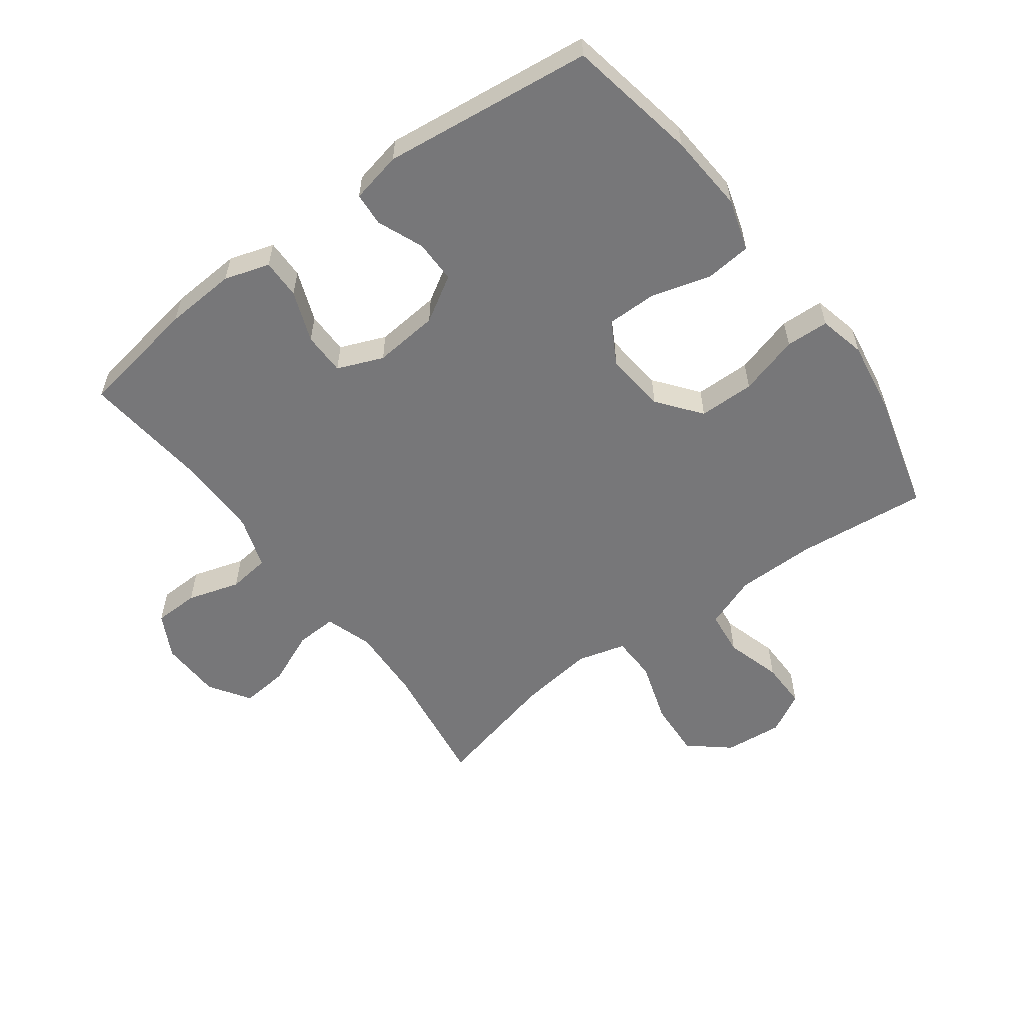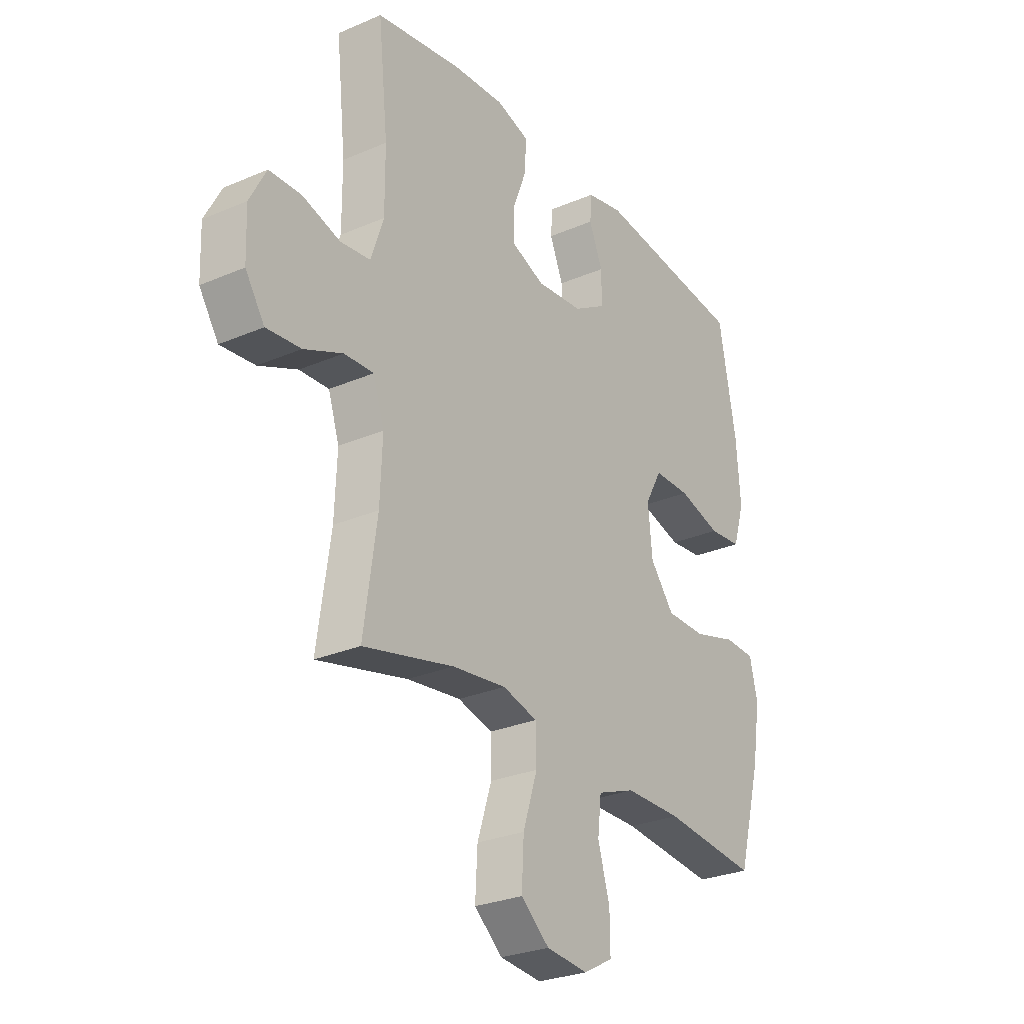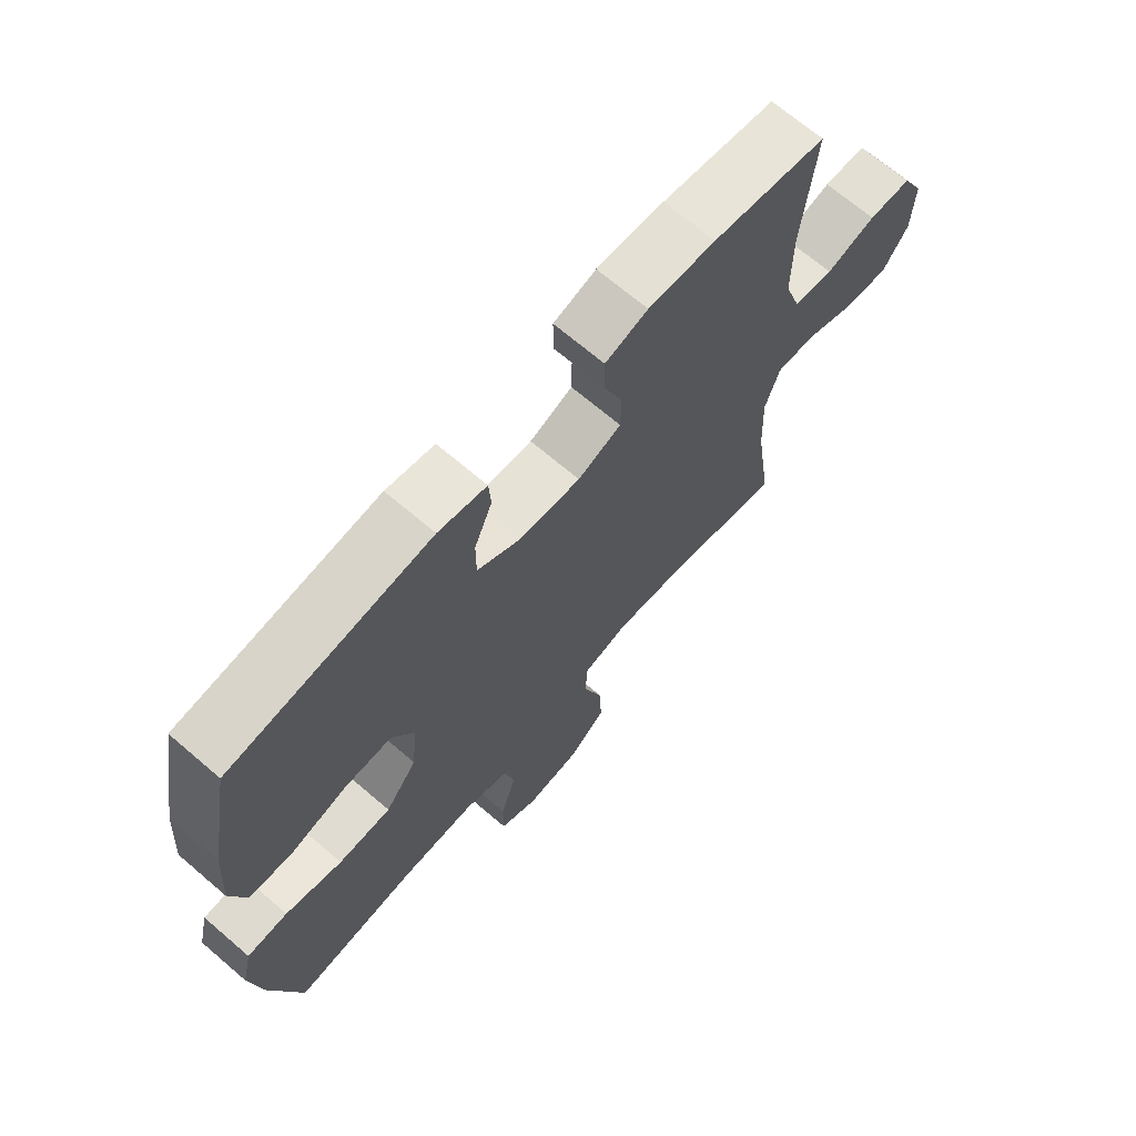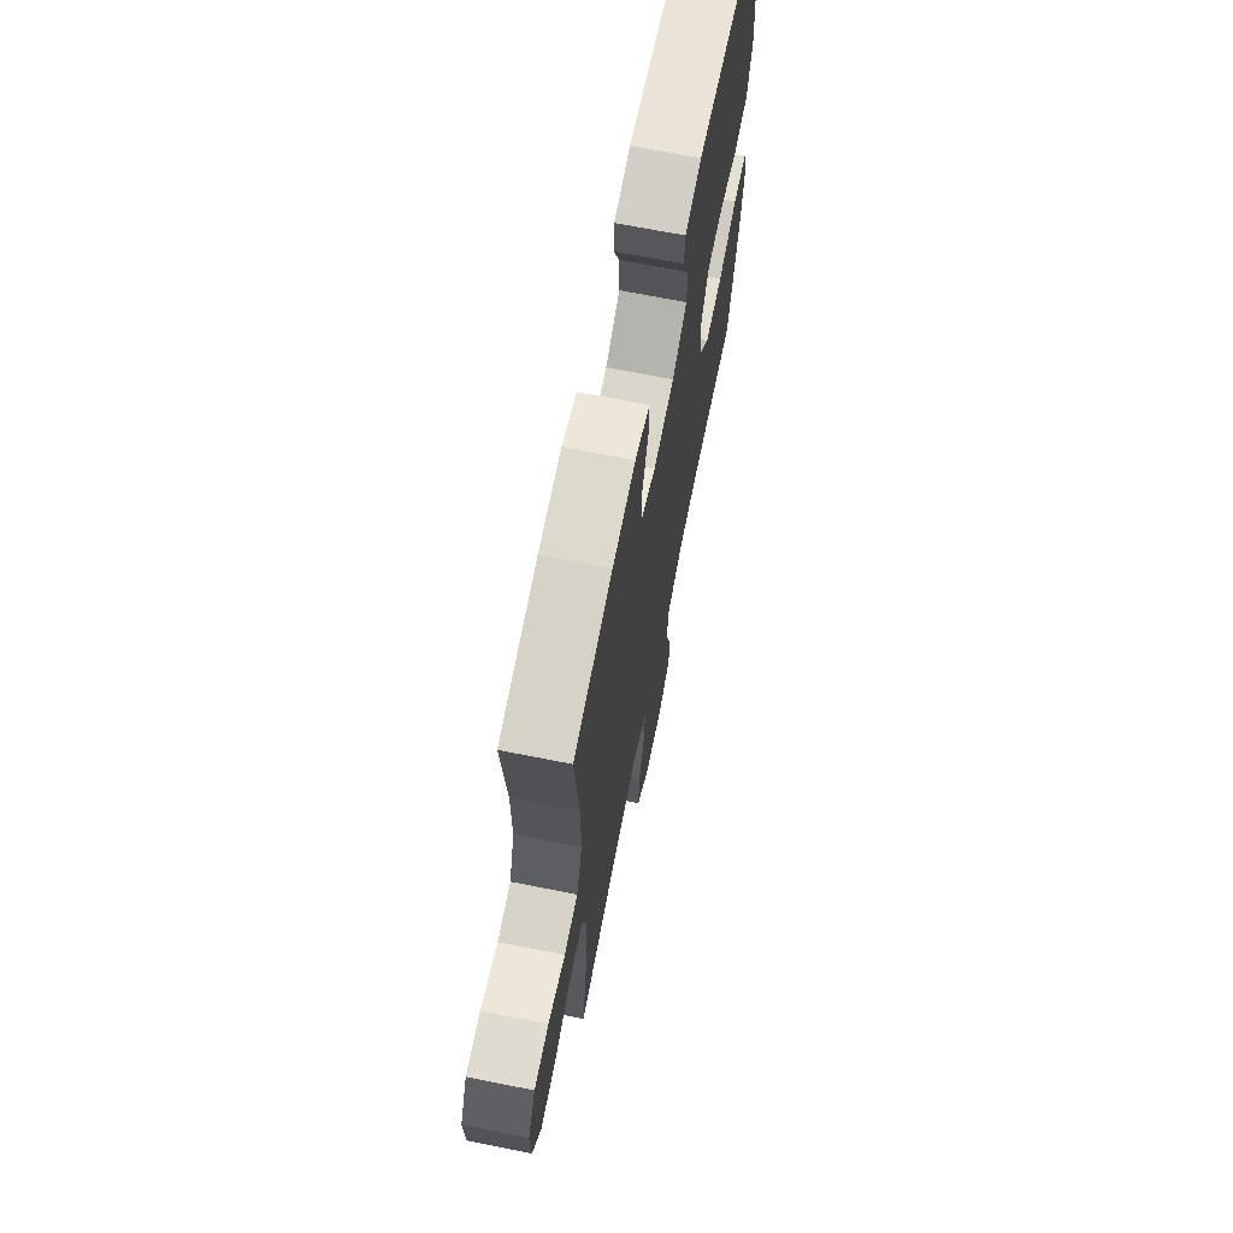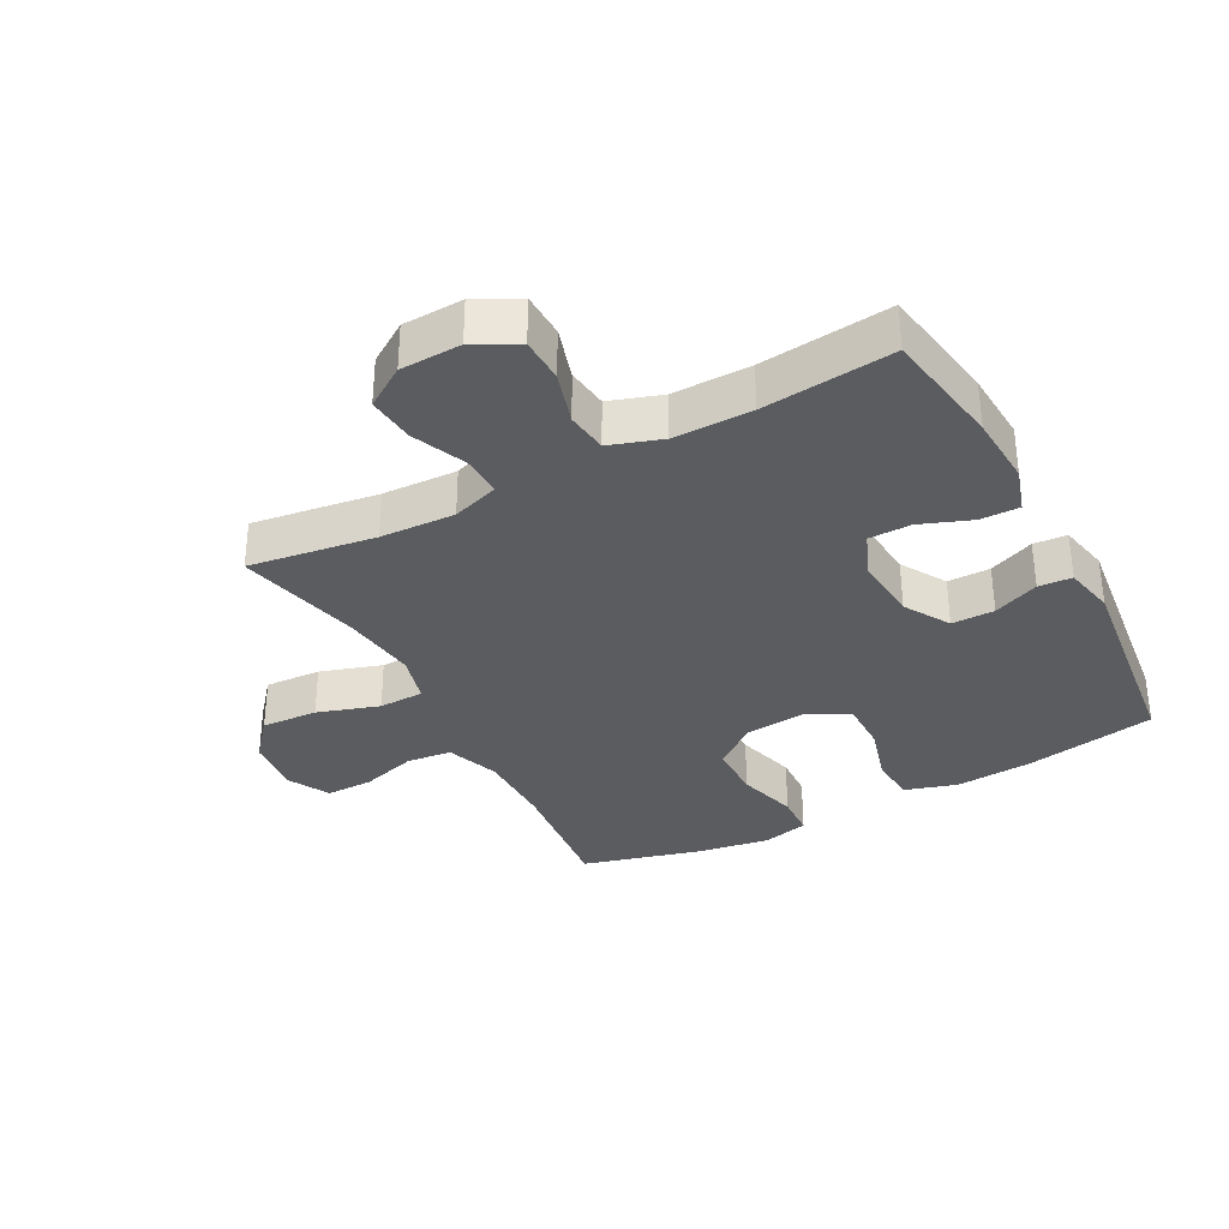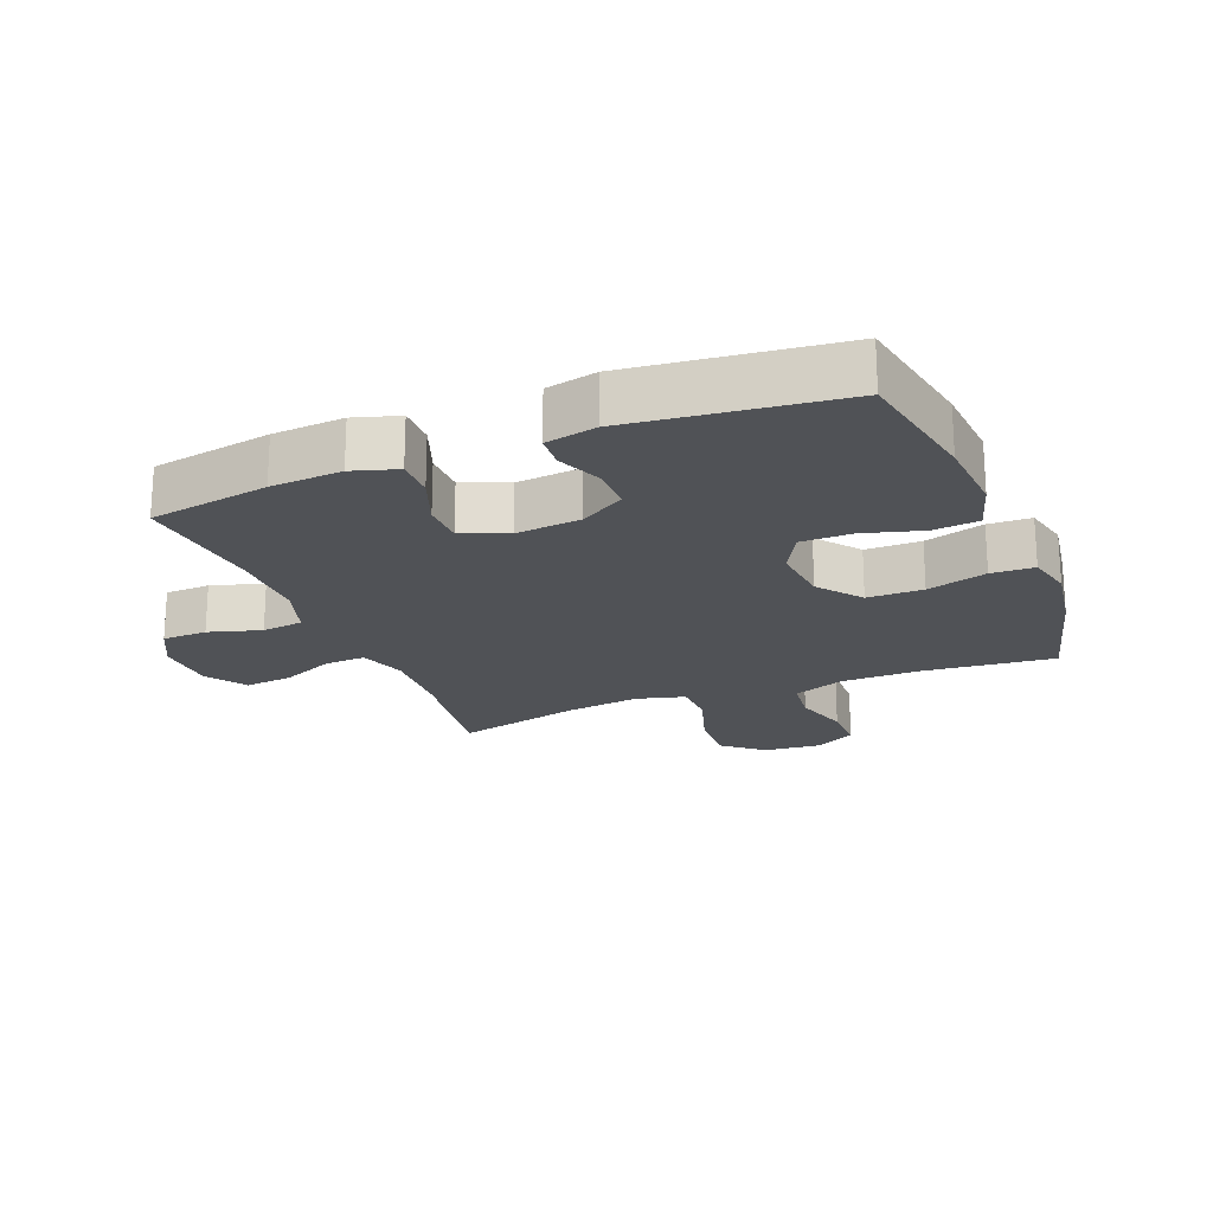
<metadata>
{"format":"obj","ext":"obj","renderer":"f3d","projection":"perspective","resolution":1024,"background":"white","views":[{"elev":-57.2,"azim":36.6,"up":"+Y"},{"elev":-27.7,"azim":-56.6,"up":"+Z"},{"elev":68.6,"azim":130.6,"up":"+Z"},{"elev":68.3,"azim":-78.7,"up":"+Z"},{"elev":-34.0,"azim":-61.9,"up":"+Y"},{"elev":-20.9,"azim":22.0,"up":"+Y"}]}
</metadata>
<code>
o path4108
v 0.1888 0.0375 0.576
v 0.1061 0.0375 0.5586
v 0.1025 0.0375 0.5041
v 0.1331 0.0375 0.4299
v 0.1333 0.0375 0.3602
v 0.05972 0.0375 0.3162
v -0.04575 0.0375 0.3065
v -0.1199 0.0375 0.3366
v -0.1204 0.0375 0.4057
v -0.08898 0.0375 0.4882
v -0.088 0.0375 0.5525
v -0.1612 0.0375 0.5753
v -0.277 0.0375 0.5682
v -0.4723 0.0375 0.5358
v -0.45 0.0375 0.3236
v -0.4495 0.0375 0.1959
v -0.4779 0.0375 0.1109
v -0.5453 0.0375 0.1027
v -0.6304 0.0375 0.1285
v -0.7036 0.0375 0.1266
v -0.7405 0.0375 0.05574
v -0.7369 0.0375 -0.0433
v -0.6936 0.0375 -0.1092
v -0.6159 0.0375 -0.1017
v -0.529 0.0375 -0.06426
v -0.4623 0.0375 -0.06134
v -0.4373 0.0375 -0.1378
v -0.4425 0.0375 -0.2597
v -0.4723 0.0375 -0.4659
v -0.2676 0.0375 -0.4174
v -0.1457 0.0375 -0.4023
v -0.06727 0.0375 -0.4236
v -0.06556 0.0375 -0.497
v -0.09797 0.0375 -0.5972
v -0.1029 0.0375 -0.689
v -0.03882 0.0375 -0.7428
v 0.0557 0.0375 -0.752
v 0.122 0.0375 -0.7159
v 0.1213 0.0375 -0.6392
v 0.09477 0.0375 -0.5483
v 0.1032 0.0375 -0.4755
v 0.1885 0.0375 -0.4441
v 0.3167 0.0375 -0.4436
v 0.5296 0.0375 -0.4659
v 0.5825 0.0375 -0.2713
v 0.601 0.0375 -0.1552
v 0.5834 0.0375 -0.07996
v 0.5137 0.0375 -0.07696
v 0.4162 0.0375 -0.1047
v 0.3257 0.0375 -0.1037
v 0.2714 0.0375 -0.03403
v 0.2617 0.0375 0.06484
v 0.2997 0.0375 0.1337
v 0.3817 0.0375 0.1336
v 0.4781 0.0375 0.1061
v 0.5523 0.0375 0.113
v 0.5779 0.0375 0.197
v 0.5687 0.0375 0.3241
v 0.5296 0.0375 0.5358
v 0.1888 -0.0375 0.576
v 0.1061 -0.0375 0.5586
v 0.1025 -0.0375 0.5041
v 0.1331 -0.0375 0.4299
v 0.1333 -0.0375 0.3602
v 0.05972 -0.0375 0.3162
v -0.04575 -0.0375 0.3065
v -0.1199 -0.0375 0.3366
v -0.1204 -0.0375 0.4057
v -0.08898 -0.0375 0.4882
v -0.088 -0.0375 0.5525
v -0.1612 -0.0375 0.5753
v -0.277 -0.0375 0.5682
v -0.4723 -0.0375 0.5358
v -0.45 -0.0375 0.3236
v -0.4495 -0.0375 0.1959
v -0.4779 -0.0375 0.1109
v -0.5453 -0.0375 0.1027
v -0.6304 -0.0375 0.1285
v -0.7036 -0.0375 0.1266
v -0.7405 -0.0375 0.05574
v -0.7369 -0.0375 -0.0433
v -0.6936 -0.0375 -0.1092
v -0.6159 -0.0375 -0.1017
v -0.529 -0.0375 -0.06426
v -0.4623 -0.0375 -0.06134
v -0.4373 -0.0375 -0.1378
v -0.4425 -0.0375 -0.2597
v -0.4723 -0.0375 -0.4659
v -0.2676 -0.0375 -0.4174
v -0.1457 -0.0375 -0.4023
v -0.06727 -0.0375 -0.4236
v -0.06556 -0.0375 -0.497
v -0.09797 -0.0375 -0.5972
v -0.1029 -0.0375 -0.689
v -0.03882 -0.0375 -0.7428
v 0.0557 -0.0375 -0.752
v 0.122 -0.0375 -0.7159
v 0.1213 -0.0375 -0.6392
v 0.09477 -0.0375 -0.5483
v 0.1032 -0.0375 -0.4755
v 0.1885 -0.0375 -0.4441
v 0.3167 -0.0375 -0.4436
v 0.5296 -0.0375 -0.4659
v 0.5825 -0.0375 -0.2713
v 0.601 -0.0375 -0.1552
v 0.5834 -0.0375 -0.07996
v 0.5137 -0.0375 -0.07696
v 0.4162 -0.0375 -0.1047
v 0.3257 -0.0375 -0.1037
v 0.2714 -0.0375 -0.03403
v 0.2617 -0.0375 0.06484
v 0.2997 -0.0375 0.1337
v 0.3817 -0.0375 0.1336
v 0.4781 -0.0375 0.1061
v 0.5523 -0.0375 0.113
v 0.5779 -0.0375 0.197
v 0.5687 -0.0375 0.3241
v 0.5296 -0.0375 0.5358
v -0.03882 0.0375 -0.7428
v 0.0557 0.0375 -0.752
v 0.122 0.0375 -0.7159
v 0.122 0.0375 -0.7159
v -0.1029 0.0375 -0.689
v 0.1213 0.0375 -0.6392
v -0.09797 0.0375 -0.5972
v 0.09477 0.0375 -0.5483
v -0.06556 0.0375 -0.497
v 0.1032 0.0375 -0.4755
v 0.1032 0.0375 -0.4755
v -0.06727 0.0375 -0.4236
v -0.06727 0.0375 -0.4236
v 0.1885 0.0375 -0.4441
v 0.3167 0.0375 -0.4436
v 0.5296 0.0375 -0.4659
v 0.5296 0.0375 -0.4659
v -0.4723 0.0375 -0.4659
v -0.4723 0.0375 -0.4659
v -0.2676 0.0375 -0.4174
v -0.1457 0.0375 -0.4023
v 0.5825 0.0375 -0.2713
v -0.4425 0.0375 -0.2597
v 0.601 0.0375 -0.1552
v -0.4373 0.0375 -0.1378
v 0.5834 0.0375 -0.07996
v 0.5834 0.0375 -0.07996
v -0.4623 0.0375 -0.06134
v -0.4623 0.0375 -0.06134
v 0.4162 0.0375 -0.1047
v 0.3257 0.0375 -0.1037
v -0.7369 0.0375 -0.0433
v -0.6936 0.0375 -0.1092
v -0.6936 0.0375 -0.1092
v -0.6159 0.0375 -0.1017
v 0.5137 0.0375 -0.07696
v 0.2714 0.0375 -0.03403
v -0.529 0.0375 -0.06426
v -0.7405 0.0375 0.05574
v 0.2617 0.0375 0.06484
v -0.7036 0.0375 0.1266
v -0.7036 0.0375 0.1266
v 0.2997 0.0375 0.1337
v 0.2997 0.0375 0.1337
v -0.6304 0.0375 0.1285
v -0.5453 0.0375 0.1027
v -0.4779 0.0375 0.1109
v -0.4779 0.0375 0.1109
v 0.3817 0.0375 0.1336
v 0.4781 0.0375 0.1061
v 0.5523 0.0375 0.113
v 0.5523 0.0375 0.113
v -0.4495 0.0375 0.1959
v 0.5779 0.0375 0.197
v -0.45 0.0375 0.3236
v 0.5687 0.0375 0.3241
v -0.04575 0.0375 0.3065
v -0.1199 0.0375 0.3366
v -0.1199 0.0375 0.3366
v 0.05972 0.0375 0.3162
v 0.1333 0.0375 0.3602
v -0.1204 0.0375 0.4057
v 0.1331 0.0375 0.4299
v -0.08898 0.0375 0.4882
v 0.1025 0.0375 0.5041
v -0.4723 0.0375 0.5358
v -0.4723 0.0375 0.5358
v -0.088 0.0375 0.5525
v -0.088 0.0375 0.5525
v 0.1061 0.0375 0.5586
v 0.1061 0.0375 0.5586
v 0.5296 0.0375 0.5358
v 0.5296 0.0375 0.5358
v -0.277 0.0375 0.5682
v -0.1612 0.0375 0.5753
v 0.1888 0.0375 0.576
v -0.03882 -0.0375 -0.7428
v 0.0557 -0.0375 -0.752
v 0.122 -0.0375 -0.7159
v 0.122 -0.0375 -0.7159
v -0.1029 -0.0375 -0.689
v 0.1213 -0.0375 -0.6392
v -0.09797 -0.0375 -0.5972
v 0.09477 -0.0375 -0.5483
v -0.06556 -0.0375 -0.497
v 0.1032 -0.0375 -0.4755
v 0.1032 -0.0375 -0.4755
v -0.06727 -0.0375 -0.4236
v -0.06727 -0.0375 -0.4236
v 0.1885 -0.0375 -0.4441
v 0.3167 -0.0375 -0.4436
v 0.5296 -0.0375 -0.4659
v 0.5296 -0.0375 -0.4659
v -0.4723 -0.0375 -0.4659
v -0.4723 -0.0375 -0.4659
v -0.2676 -0.0375 -0.4174
v -0.1457 -0.0375 -0.4023
v 0.5825 -0.0375 -0.2713
v -0.4425 -0.0375 -0.2597
v 0.601 -0.0375 -0.1552
v -0.4373 -0.0375 -0.1378
v 0.5834 -0.0375 -0.07996
v 0.5834 -0.0375 -0.07996
v -0.4623 -0.0375 -0.06134
v -0.4623 -0.0375 -0.06134
v 0.4162 -0.0375 -0.1047
v 0.3257 -0.0375 -0.1037
v -0.7369 -0.0375 -0.0433
v -0.6936 -0.0375 -0.1092
v -0.6936 -0.0375 -0.1092
v -0.6159 -0.0375 -0.1017
v 0.5137 -0.0375 -0.07696
v 0.2714 -0.0375 -0.03403
v -0.529 -0.0375 -0.06426
v -0.7405 -0.0375 0.05574
v 0.2617 -0.0375 0.06484
v -0.7036 -0.0375 0.1266
v -0.7036 -0.0375 0.1266
v 0.2997 -0.0375 0.1337
v 0.2997 -0.0375 0.1337
v -0.6304 -0.0375 0.1285
v -0.5453 -0.0375 0.1027
v -0.4779 -0.0375 0.1109
v -0.4779 -0.0375 0.1109
v 0.3817 -0.0375 0.1336
v 0.4781 -0.0375 0.1061
v 0.5523 -0.0375 0.113
v 0.5523 -0.0375 0.113
v -0.4495 -0.0375 0.1959
v 0.5779 -0.0375 0.197
v -0.45 -0.0375 0.3236
v 0.5687 -0.0375 0.3241
v -0.04575 -0.0375 0.3065
v -0.1199 -0.0375 0.3366
v -0.1199 -0.0375 0.3366
v 0.05972 -0.0375 0.3162
v 0.1333 -0.0375 0.3602
v -0.1204 -0.0375 0.4057
v 0.1331 -0.0375 0.4299
v -0.08898 -0.0375 0.4882
v 0.1025 -0.0375 0.5041
v -0.4723 -0.0375 0.5358
v -0.4723 -0.0375 0.5358
v -0.088 -0.0375 0.5525
v -0.088 -0.0375 0.5525
v 0.1061 -0.0375 0.5586
v 0.1061 -0.0375 0.5586
v 0.5296 -0.0375 0.5358
v 0.5296 -0.0375 0.5358
v -0.277 -0.0375 0.5682
v -0.1612 -0.0375 0.5753
v 0.1888 -0.0375 0.576
f 247 252 249
f 257 270 259
f 251 252 241
f 209 225 208
f 249 252 256
f 244 248 243
f 200 196 197
f 195 200 201
f 268 256 269
f 206 231 215
f 234 254 251
f 222 251 241
f 195 201 199
f 249 256 268
f 233 239 235
f 216 224 209
f 249 268 260
f 229 233 226
f 241 240 232
f 208 206 204
f 208 231 206
f 270 257 266
f 203 204 206
f 231 251 215
f 229 226 227
f 230 218 220
f 215 251 219
f 218 224 216
f 250 255 243
f 215 219 214
f 241 252 247
f 259 270 264
f 269 258 262
f 202 201 200
f 201 202 203
f 233 229 239
f 266 255 250
f 243 255 237
f 214 217 212
f 257 255 266
f 209 224 225
f 216 209 210
f 208 225 231
f 222 241 232
f 237 254 234
f 232 240 229
f 214 219 217
f 240 239 229
f 234 251 231
f 250 243 248
f 245 248 244
f 195 196 200
f 224 218 230
f 269 256 258
f 204 203 202
f 254 237 255
f 219 251 222
f 36 37 96 95
f 37 122 198 96
f 35 36 95 94
f 38 39 98 97
f 34 35 94 93
f 39 40 99 98
f 33 34 93 92
f 40 129 205 99
f 131 33 92 207
f 41 42 101 100
f 43 135 211 102
f 42 43 102 101
f 137 30 89 213
f 31 32 91 90
f 30 31 90 89
f 44 45 104 103
f 28 29 88 87
f 45 46 105 104
f 27 28 87 86
f 46 145 221 105
f 147 27 86 223
f 49 50 109 108
f 22 152 228 81
f 23 24 83 82
f 48 49 108 107
f 47 48 107 106
f 50 51 110 109
f 24 25 84 83
f 25 26 85 84
f 21 22 81 80
f 51 52 111 110
f 160 21 80 236
f 52 162 238 111
f 19 20 79 78
f 18 19 78 77
f 166 18 77 242
f 54 55 114 113
f 55 170 246 114
f 16 17 76 75
f 56 57 116 115
f 53 54 113 112
f 15 16 75 74
f 57 58 117 116
f 7 177 253 66
f 6 7 66 65
f 5 6 65 64
f 8 9 68 67
f 4 5 64 63
f 9 10 69 68
f 3 4 63 62
f 185 15 74 261
f 10 187 263 69
f 189 3 62 265
f 58 191 267 117
f 13 14 73 72
f 12 13 72 71
f 11 12 71 70
f 1 2 61 60
f 59 1 60 118
f 171 173 176
f 181 183 194
f 175 165 176
f 133 132 149
f 173 180 176
f 168 167 172
f 124 121 120
f 119 125 124
f 192 193 180
f 130 139 155
f 158 175 178
f 146 165 175
f 119 123 125
f 173 192 180
f 157 159 163
f 140 133 148
f 173 184 192
f 153 150 157
f 165 156 164
f 132 128 130
f 132 130 155
f 194 190 181
f 127 130 128
f 155 139 175
f 153 151 150
f 154 144 142
f 139 143 175
f 142 140 148
f 174 167 179
f 139 138 143
f 165 171 176
f 183 188 194
f 193 186 182
f 126 124 125
f 125 127 126
f 157 163 153
f 190 174 179
f 167 161 179
f 138 136 141
f 181 190 179
f 133 149 148
f 140 134 133
f 132 155 149
f 146 156 165
f 161 158 178
f 156 153 164
f 138 141 143
f 164 153 163
f 158 155 175
f 174 172 167
f 169 168 172
f 119 124 120
f 148 154 142
f 193 182 180
f 128 126 127
f 178 179 161
f 143 146 175

</code>
